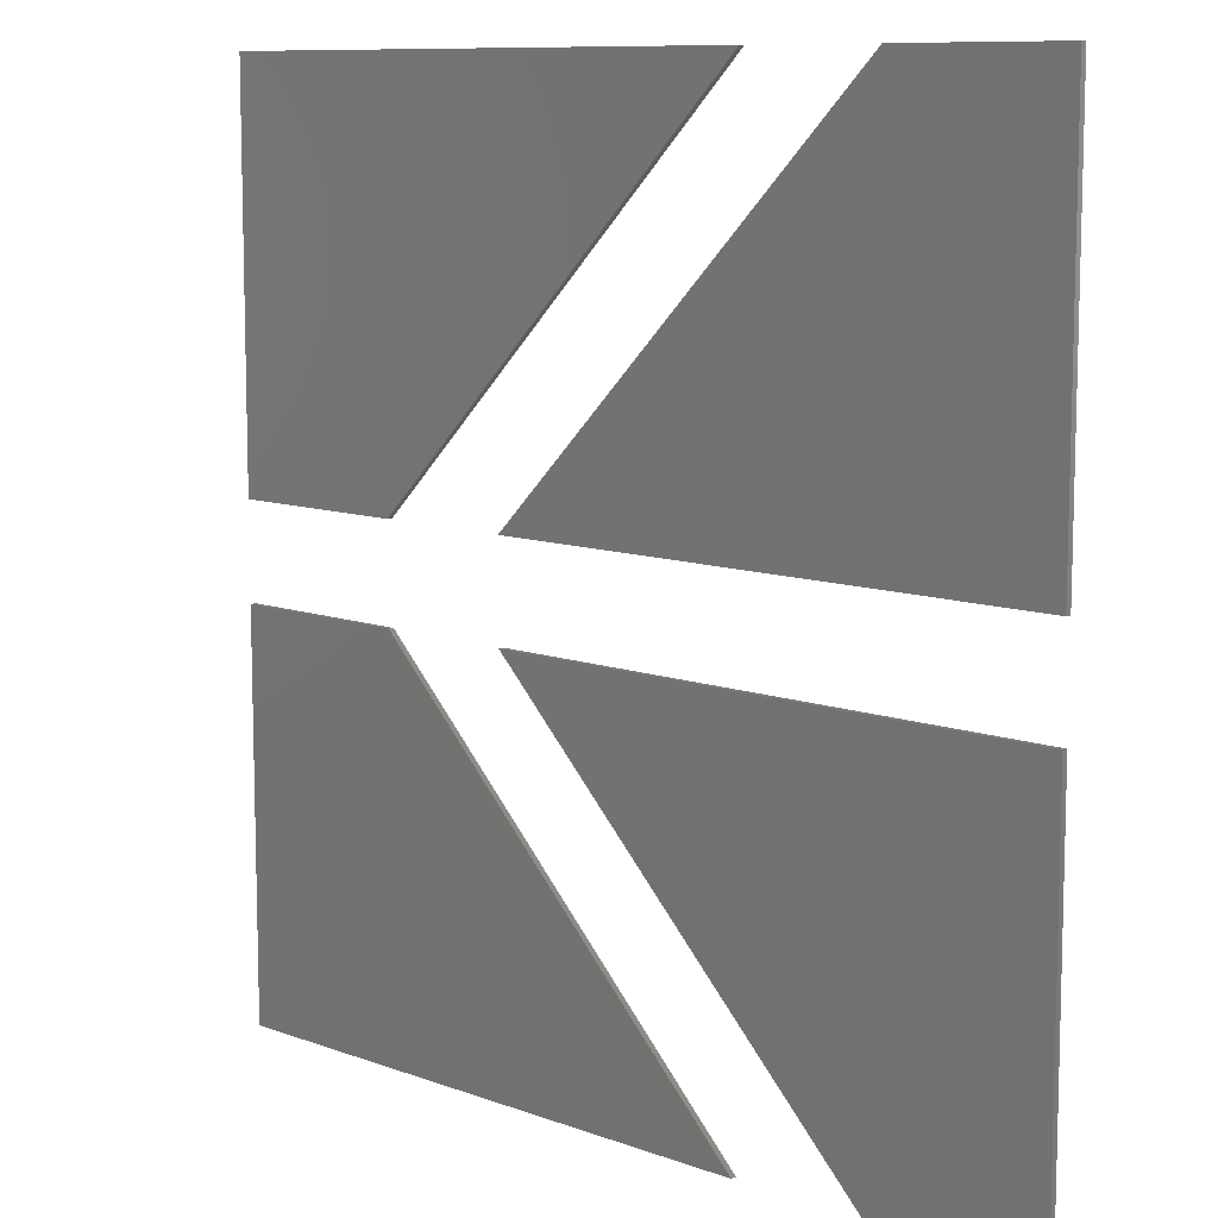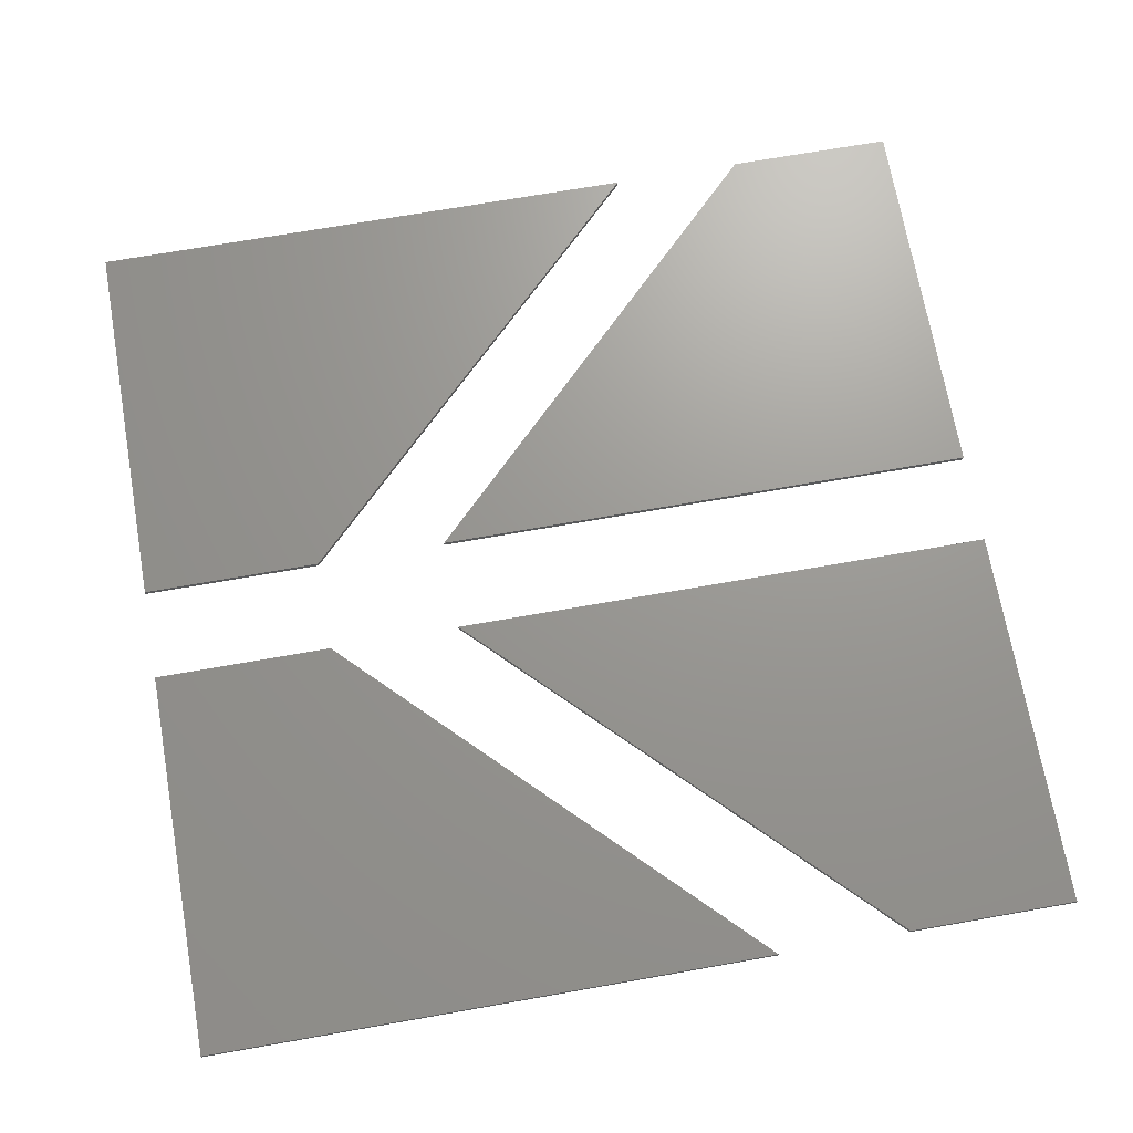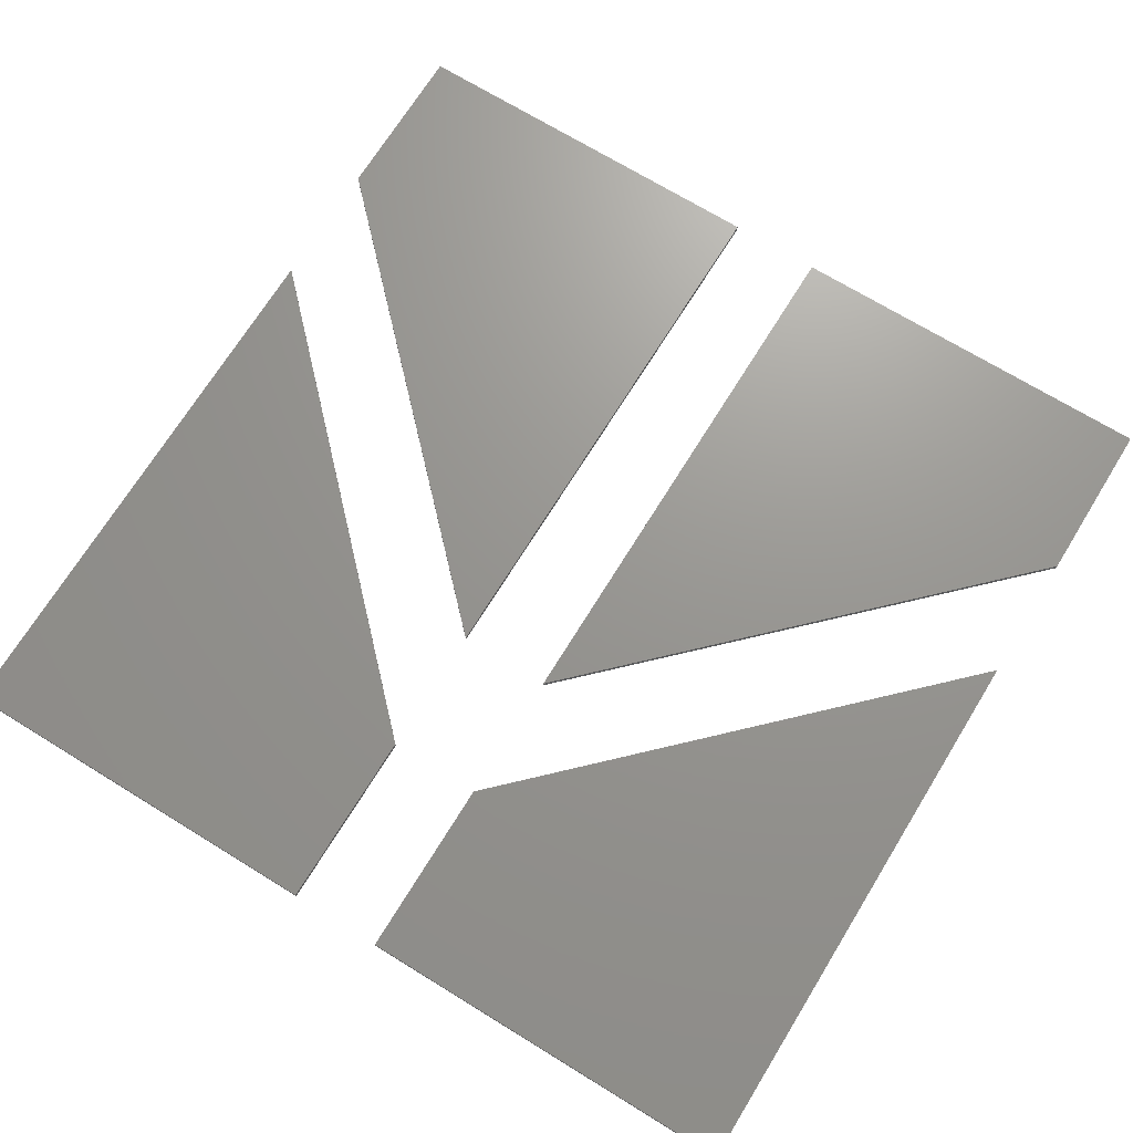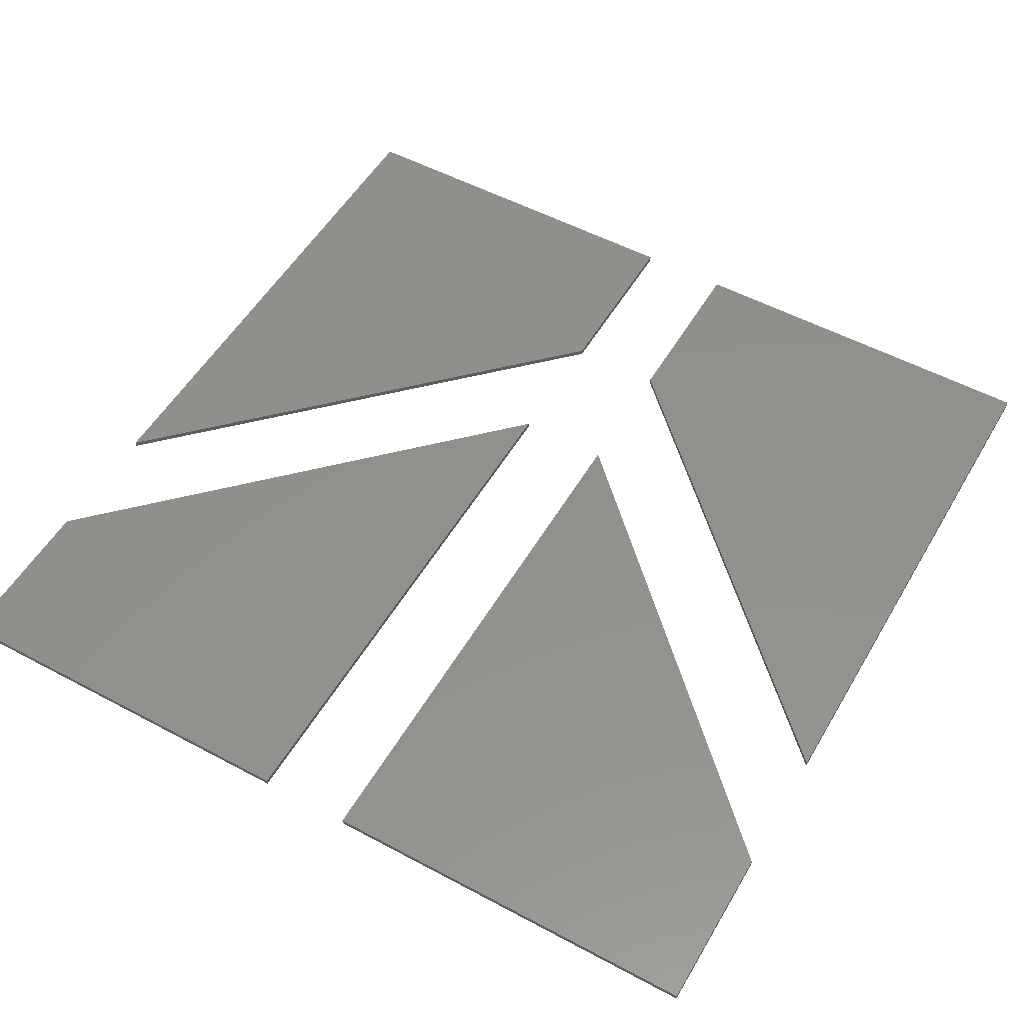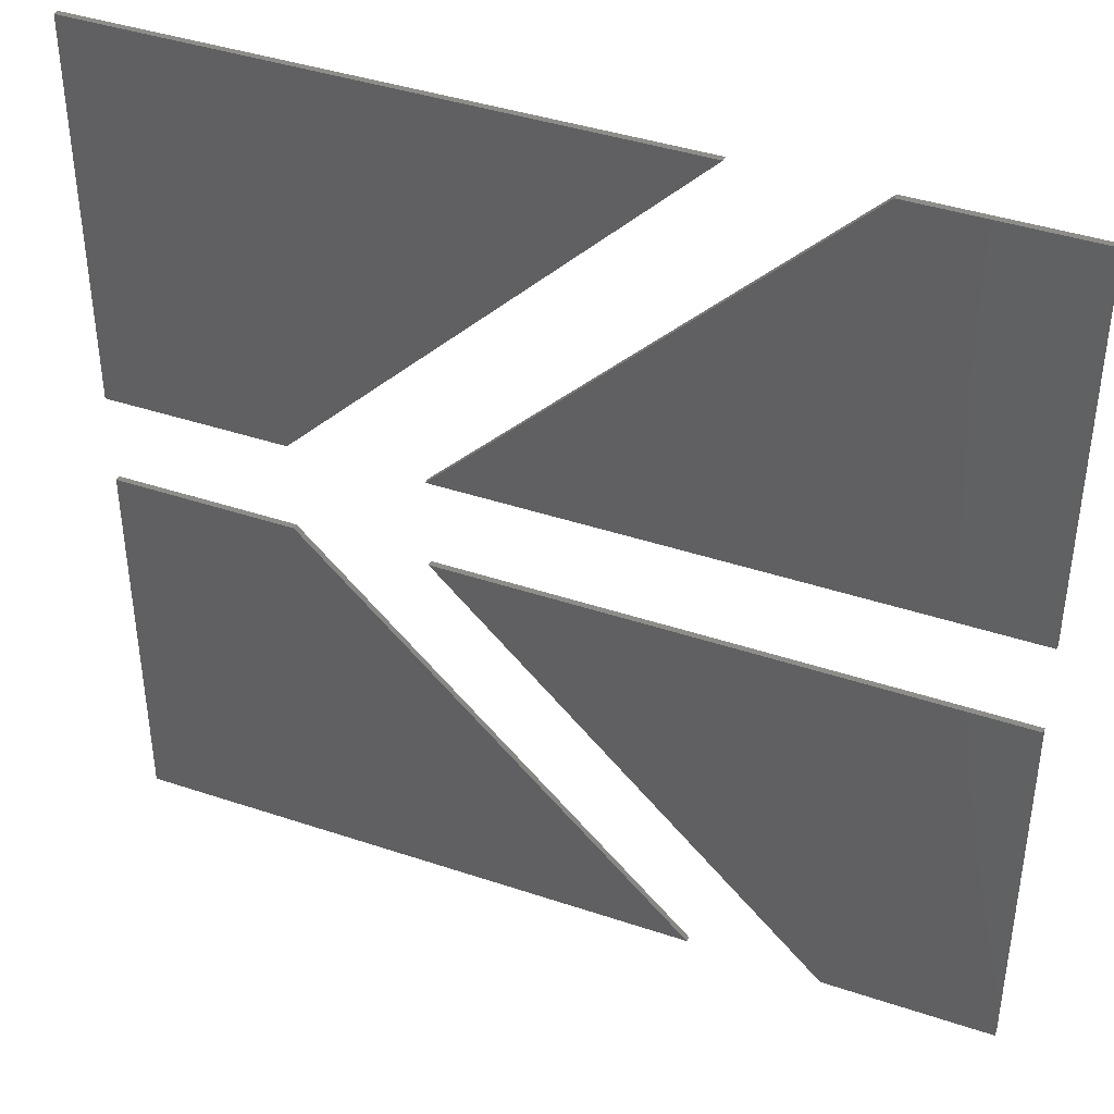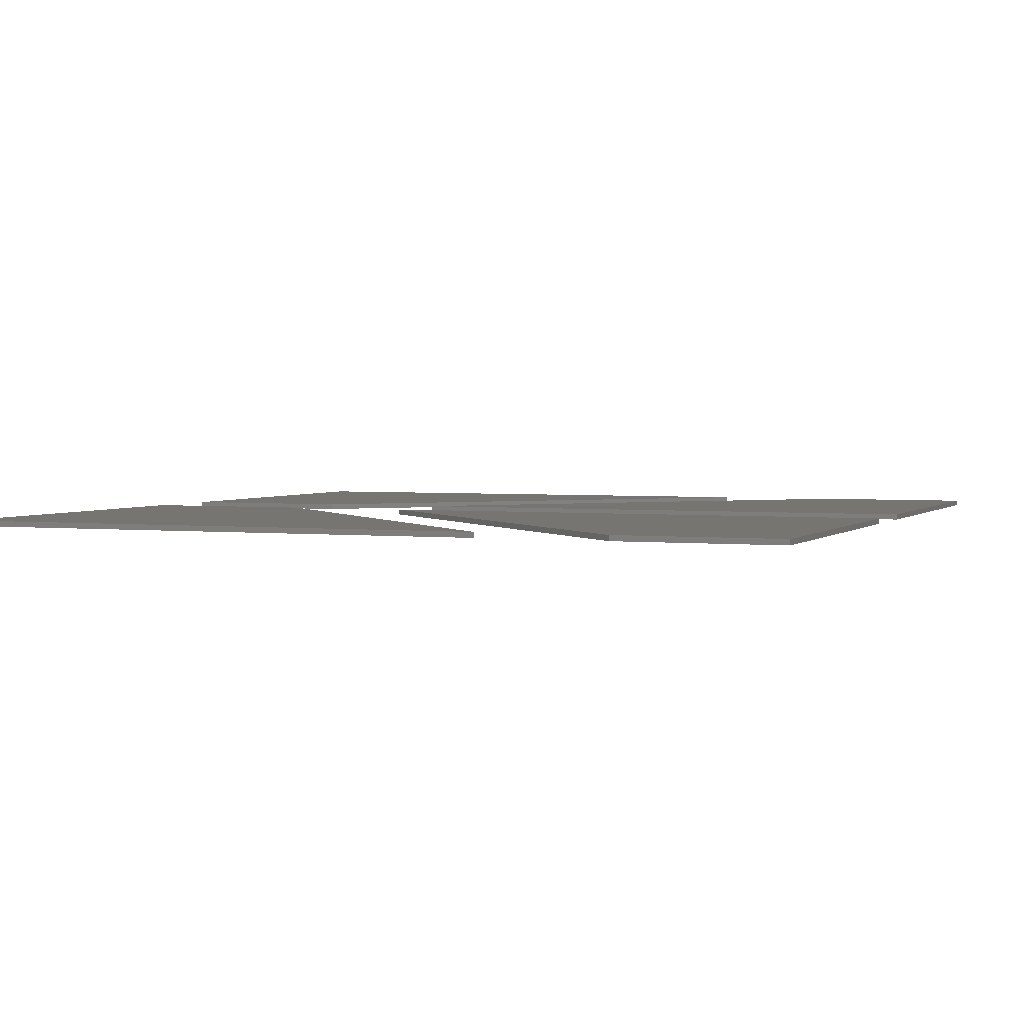
<metadata>
{"format":"stl","ext":"stl","renderer":"f3d","projection":"perspective","resolution":1024,"background":"white","views":[{"elev":9.8,"azim":-136.5,"up":"+Y"},{"elev":70.0,"azim":170.0,"up":"+Z"},{"elev":70.3,"azim":121.6,"up":"+Z"},{"elev":53.2,"azim":-60.2,"up":"+Z"},{"elev":40.8,"azim":-157.7,"up":"+Y"},{"elev":2.7,"azim":-158.4,"up":"+Z"}]}
</metadata>
<code>
# stl→obj: 32 verts, 48 faces
v 1.439 18 0
v 25.18 18 0
v 8.605 1.441 0
v 1.426 1.441 0
v 1.439 18 0.24
v 25.18 18 0.24
v 8.605 1.441 0.24
v 1.426 1.441 0.24
v 25.18 22 0
v 1.439 22 0
v 1.426 38.56 0
v 8.605 38.56 0
v 25.18 22 0.24
v 1.439 22 0.24
v 1.426 38.56 0.24
v 8.605 38.56 0.24
v 30.84 18 0
v 38.56 18 0
v 38.54 1.441 0
v 14.26 1.441 0
v 30.84 18 0.24
v 38.56 18 0.24
v 38.54 1.441 0.24
v 14.26 1.441 0.24
v 38.56 22 0
v 30.84 22 0
v 14.26 38.56 0
v 38.54 38.56 0
v 38.56 22 0.24
v 30.84 22 0.24
v 14.26 38.56 0.24
v 38.54 38.56 0.24
f 1 2 3
f 1 3 4
f 2 1 5
f 6 2 5
f 3 2 6
f 7 3 6
f 4 3 7
f 8 4 7
f 1 4 8
f 5 1 8
f 5 7 6
f 5 8 7
f 9 10 11
f 9 11 12
f 10 9 13
f 14 10 13
f 11 10 14
f 15 11 14
f 12 11 15
f 16 12 15
f 9 12 16
f 13 9 16
f 13 15 14
f 13 16 15
f 17 18 19
f 17 19 20
f 18 17 21
f 22 18 21
f 19 18 22
f 23 19 22
f 20 19 23
f 24 20 23
f 17 20 24
f 21 17 24
f 21 23 22
f 21 24 23
f 25 26 27
f 25 27 28
f 26 25 29
f 30 26 29
f 27 26 30
f 31 27 30
f 28 27 31
f 32 28 31
f 25 28 32
f 29 25 32
f 29 31 30
f 29 32 31

</code>
